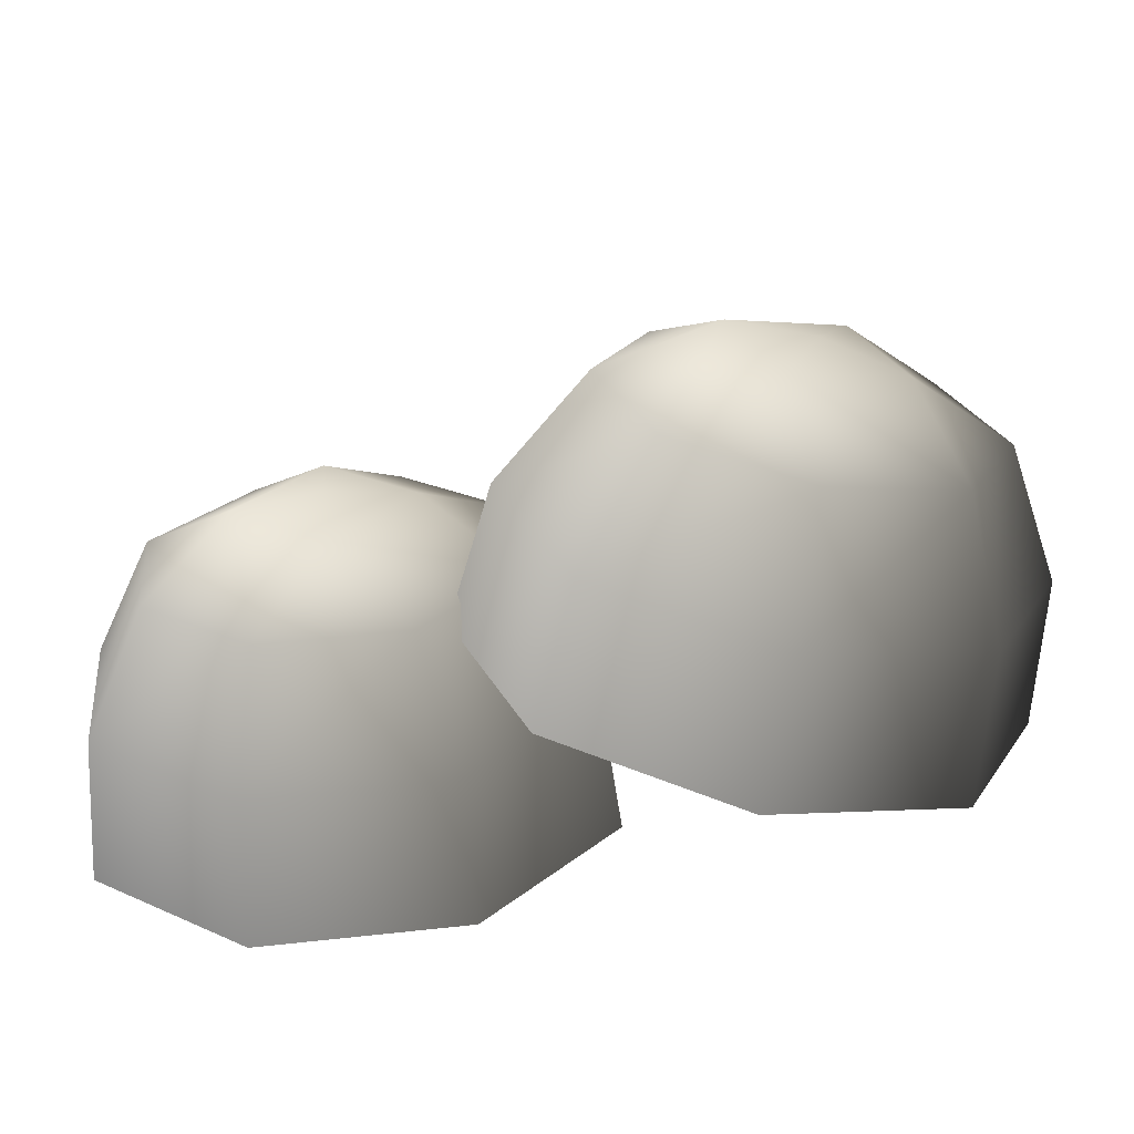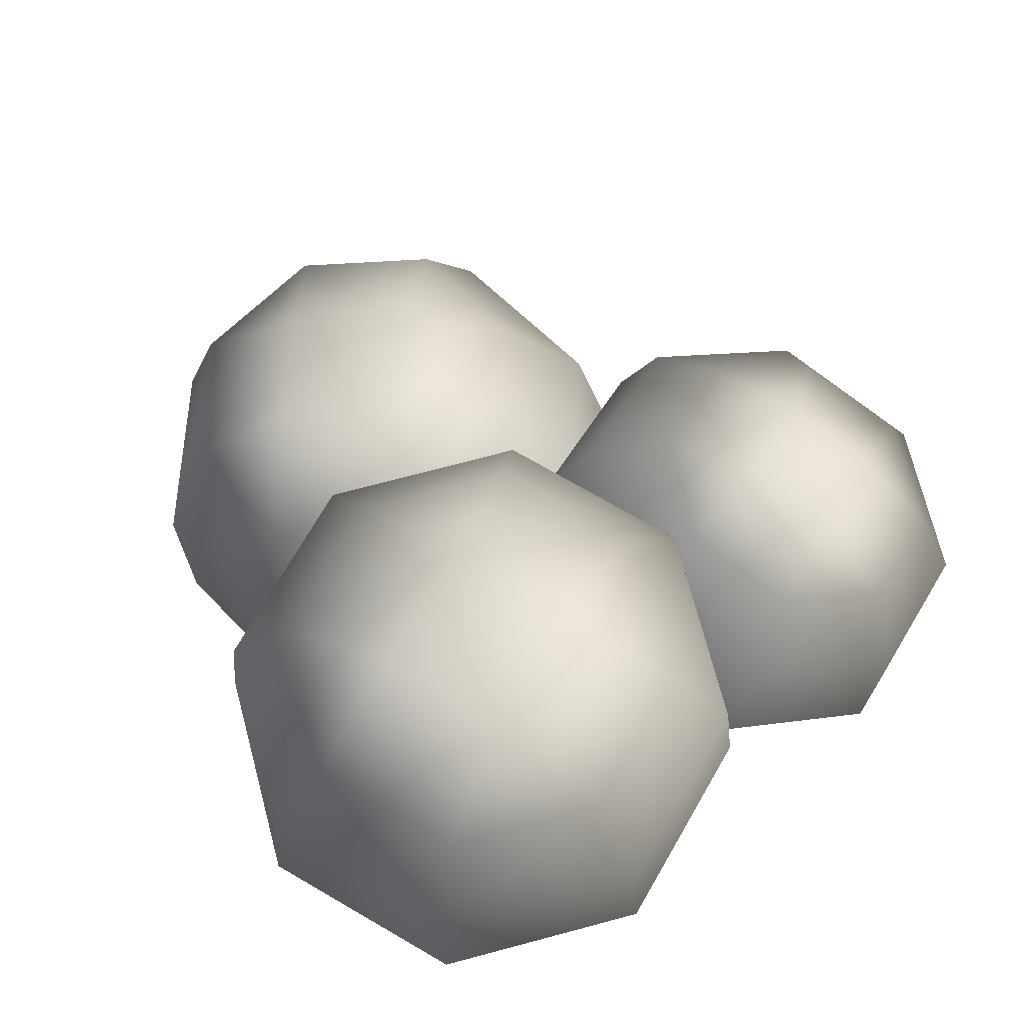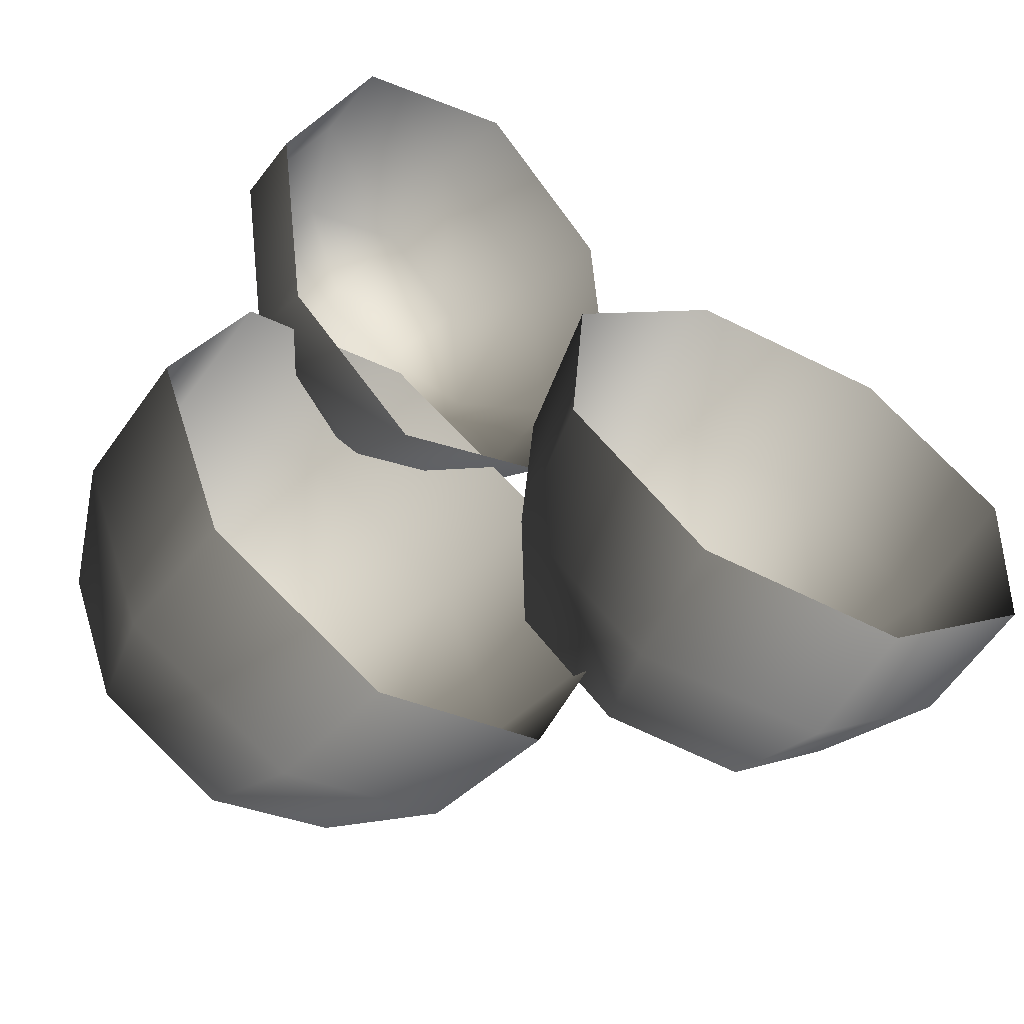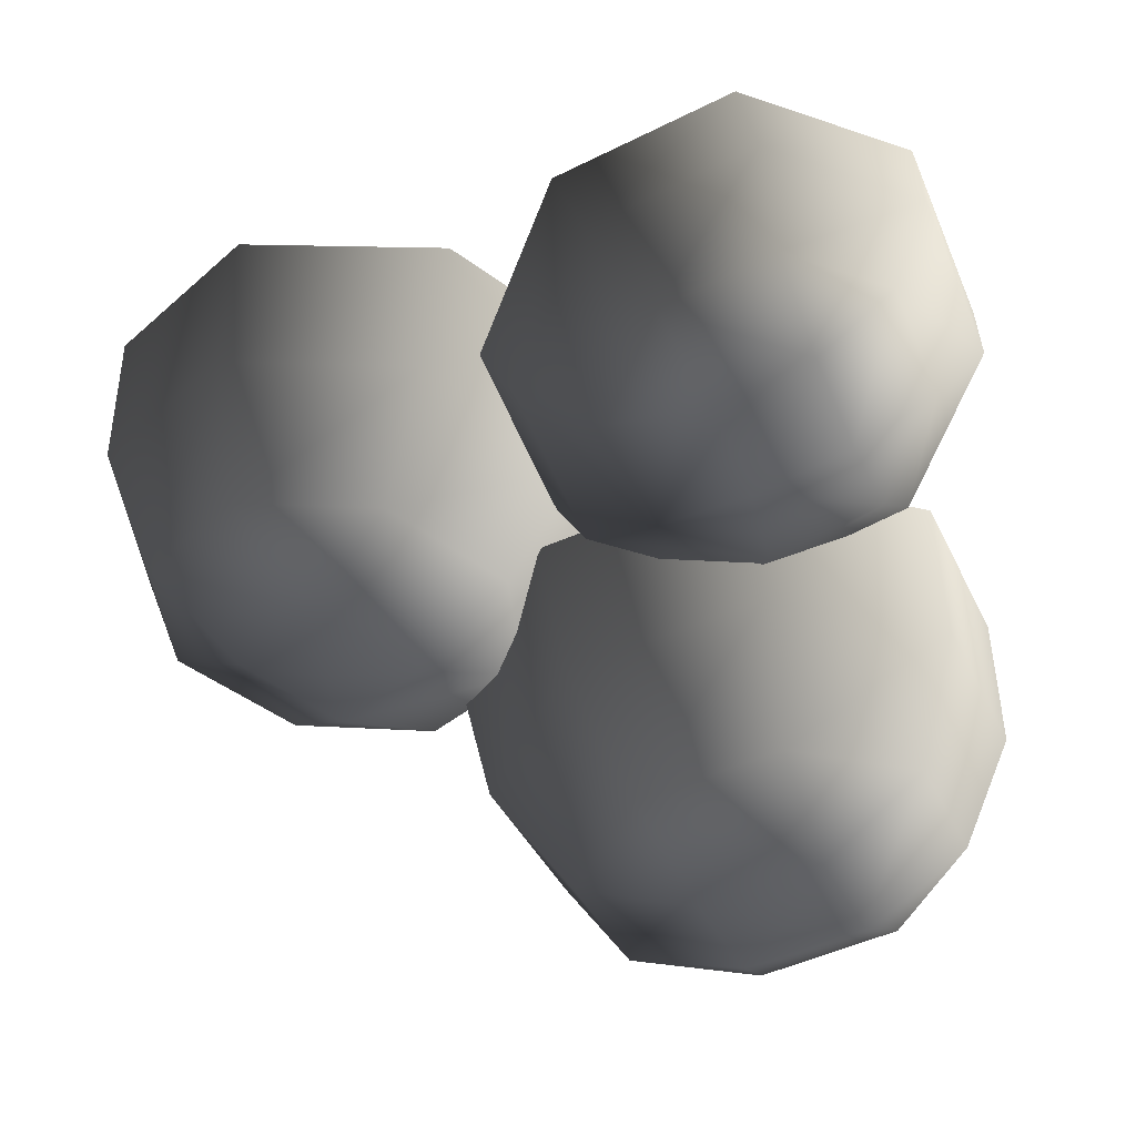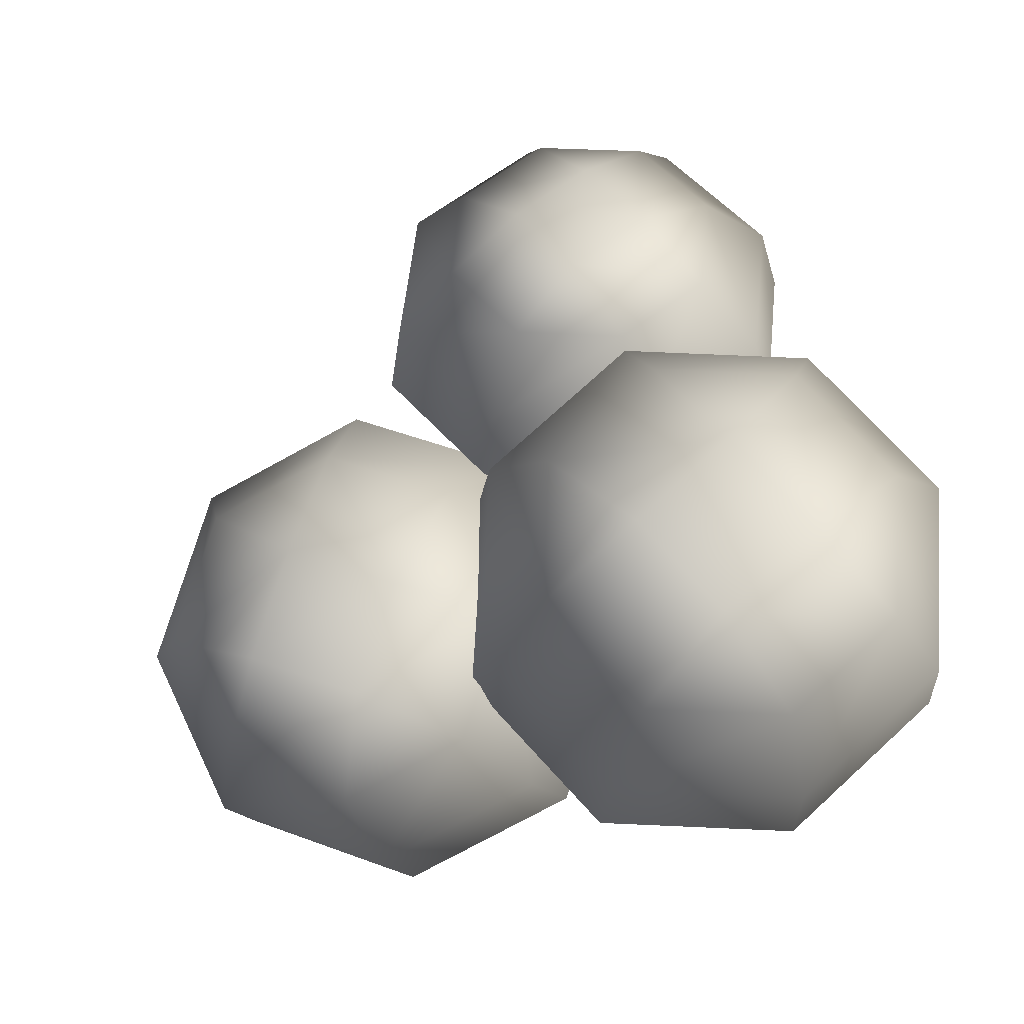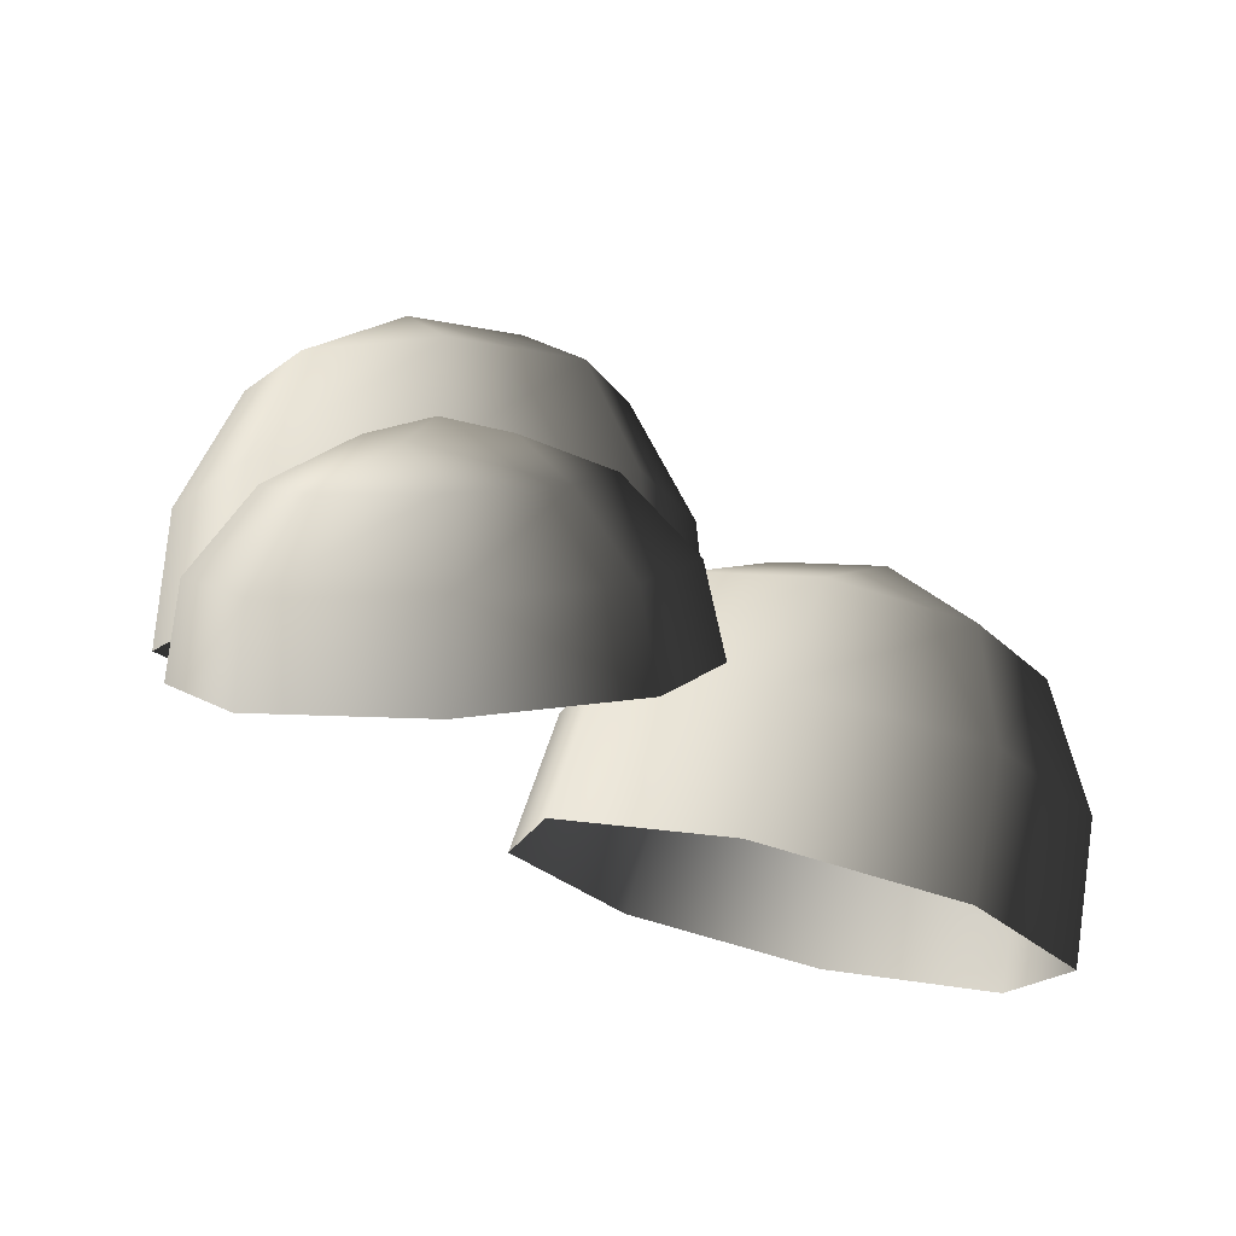
<metadata>
{"format":"obj","ext":"obj","renderer":"f3d","projection":"perspective","resolution":1024,"background":"white","views":[{"elev":-66.8,"azim":169.3,"up":"+Z"},{"elev":72.1,"azim":-127.4,"up":"+Y"},{"elev":-54.9,"azim":-40.2,"up":"+Z"},{"elev":49.7,"azim":172.6,"up":"+Z"},{"elev":74.3,"azim":160.0,"up":"+Y"},{"elev":-12.7,"azim":-5.8,"up":"+Y"}]}
</metadata>
<code>
v -0.6183 9.078 -2.209
v -1.957 9.078 -1.655
v -0.6183 7.872 -2.874
v -2.427 7.872 -2.125
v -2.511 9.078 -0.3162
v -3.176 7.872 -0.3162
v -1.957 9.078 1.022
v -2.427 7.872 1.492
v -0.6183 9.078 1.576
v -0.6182 7.872 2.241
v 0.7201 9.078 1.022
v 1.19 7.872 1.492
v 1.274 9.078 -0.3162
v 1.939 7.872 -0.3162
v 0.7201 9.078 -1.655
v 1.19 7.872 -2.125
v -0.6183 6.454 -3.014
v -2.526 6.454 -2.224
v -3.316 6.454 -0.3162
v -2.526 6.454 1.591
v -0.6183 6.454 2.382
v 1.289 6.454 1.591
v 2.08 6.454 -0.3162
v 1.289 6.454 -2.224
v 0.1895 9.631 0.01834
v -0.9528 9.631 0.4915
v -0.6182 9.738 -0.3162
v -1.426 9.631 -0.6508
v -0.2837 9.631 -1.124
v -0.6948 7.599 2.494
v -1.767 7.398 2.846
v -0.6221 7.129 1.6
v -2.18 6.836 2.111
v -2.244 7.012 3.814
v -2.873 6.275 3.518
v -1.845 6.667 4.832
v -2.293 5.774 4.997
v -0.8048 6.565 5.303
v -0.7819 5.626 5.682
v 0.2676 6.766 4.952
v 0.7763 5.918 5.171
v 0.7441 7.153 3.983
v 1.469 6.48 3.764
v 0.3454 7.498 2.965
v 0.8893 6.981 2.284
v -0.5593 6.362 1.129
v -2.246 6.045 1.682
v -2.995 5.438 3.205
v -2.368 4.895 4.806
v -0.7323 4.736 5.547
v 0.9543 5.052 4.994
v 1.704 5.66 3.471
v 1.077 6.202 1.87
v -0.1456 7.369 4.31
v -1.061 7.197 4.61
v -0.7827 7.567 4.076
v -1.401 7.491 3.741
v -0.4859 7.663 3.441
v 4.854 6.005 -0.09645
v 3.769 6.251 -1.024
v 5.126 4.683 -0.3684
v 3.66 5.015 -1.622
v 2.371 6.609 -0.8934
v 1.772 5.499 -1.445
v 1.48 6.87 0.2186
v 0.5674 5.851 0.05723
v 1.617 6.88 1.661
v 0.7529 5.865 2.006
v 2.703 6.634 2.588
v 2.219 5.532 3.259
v 4.1 6.276 2.458
v 4.108 5.048 3.083
v 4.991 6.016 1.346
v 5.312 4.696 1.58
v 4.898 3.276 -0.3907
v 3.351 3.627 -1.713
v 1.359 4.137 -1.527
v 0.08898 4.508 0.05833
v 0.2847 4.523 2.114
v 1.832 4.172 3.436
v 3.824 3.662 3.25
v 5.094 3.291 1.665
v 3.454 6.985 1.636
v 2.528 7.194 0.8441
v 3.398 7.082 0.7621
v 3.289 6.972 -0.105
v 4.215 6.762 0.6866
g Tree1_big_(1)_2589_78
f 1 3 2
f 2 3 4
f 2 4 5
f 5 4 6
f 5 6 7
f 7 6 8
f 7 8 9
f 9 8 10
f 9 10 11
f 11 10 12
f 11 12 13
f 13 12 14
f 13 14 15
f 15 14 16
f 15 16 1
f 1 16 3
f 3 17 4
f 4 17 18
f 4 18 6
f 6 18 19
f 6 19 8
f 8 19 20
f 8 20 10
f 10 20 21
f 10 21 12
f 12 21 22
f 12 22 14
f 14 22 23
f 14 23 16
f 16 23 24
f 16 24 3
f 3 24 17
f 11 13 25
f 13 15 25
f 26 11 25
f 26 25 27
f 28 26 27
f 29 28 27
f 25 29 27
f 29 2 28
f 1 2 29
f 15 1 29
f 25 15 29
f 2 5 28
f 5 7 28
f 28 7 26
f 7 9 26
f 9 11 26
f 30 32 31
f 31 32 33
f 31 33 34
f 34 33 35
f 34 35 36
f 36 35 37
f 36 37 38
f 38 37 39
f 38 39 40
f 40 39 41
f 40 41 42
f 42 41 43
f 42 43 44
f 44 43 45
f 44 45 30
f 30 45 32
f 32 46 33
f 33 46 47
f 33 47 35
f 35 47 48
f 35 48 37
f 37 48 49
f 37 49 39
f 39 49 50
f 39 50 41
f 41 50 51
f 41 51 43
f 43 51 52
f 43 52 45
f 45 52 53
f 45 53 32
f 32 53 46
f 40 42 54
f 42 44 54
f 55 40 54
f 55 54 56
f 57 55 56
f 58 57 56
f 54 58 56
f 58 31 57
f 30 31 58
f 44 30 58
f 54 44 58
f 31 34 57
f 34 36 57
f 57 36 55
f 36 38 55
f 38 40 55
f 59 61 60
f 60 61 62
f 60 62 63
f 63 62 64
f 63 64 65
f 65 64 66
f 65 66 67
f 67 66 68
f 67 68 69
f 69 68 70
f 69 70 71
f 71 70 72
f 71 72 73
f 73 72 74
f 73 74 59
f 59 74 61
f 61 75 62
f 62 75 76
f 62 76 64
f 64 76 77
f 64 77 66
f 66 77 78
f 66 78 68
f 68 78 79
f 68 79 70
f 70 79 80
f 70 80 72
f 72 80 81
f 72 81 74
f 74 81 82
f 74 82 61
f 61 82 75
f 69 71 83
f 71 73 83
f 84 69 83
f 84 83 85
f 86 84 85
f 87 86 85
f 83 87 85
f 87 60 86
f 59 60 87
f 73 59 87
f 83 73 87
f 60 63 86
f 63 65 86
f 86 65 84
f 65 67 84
f 67 69 84

</code>
